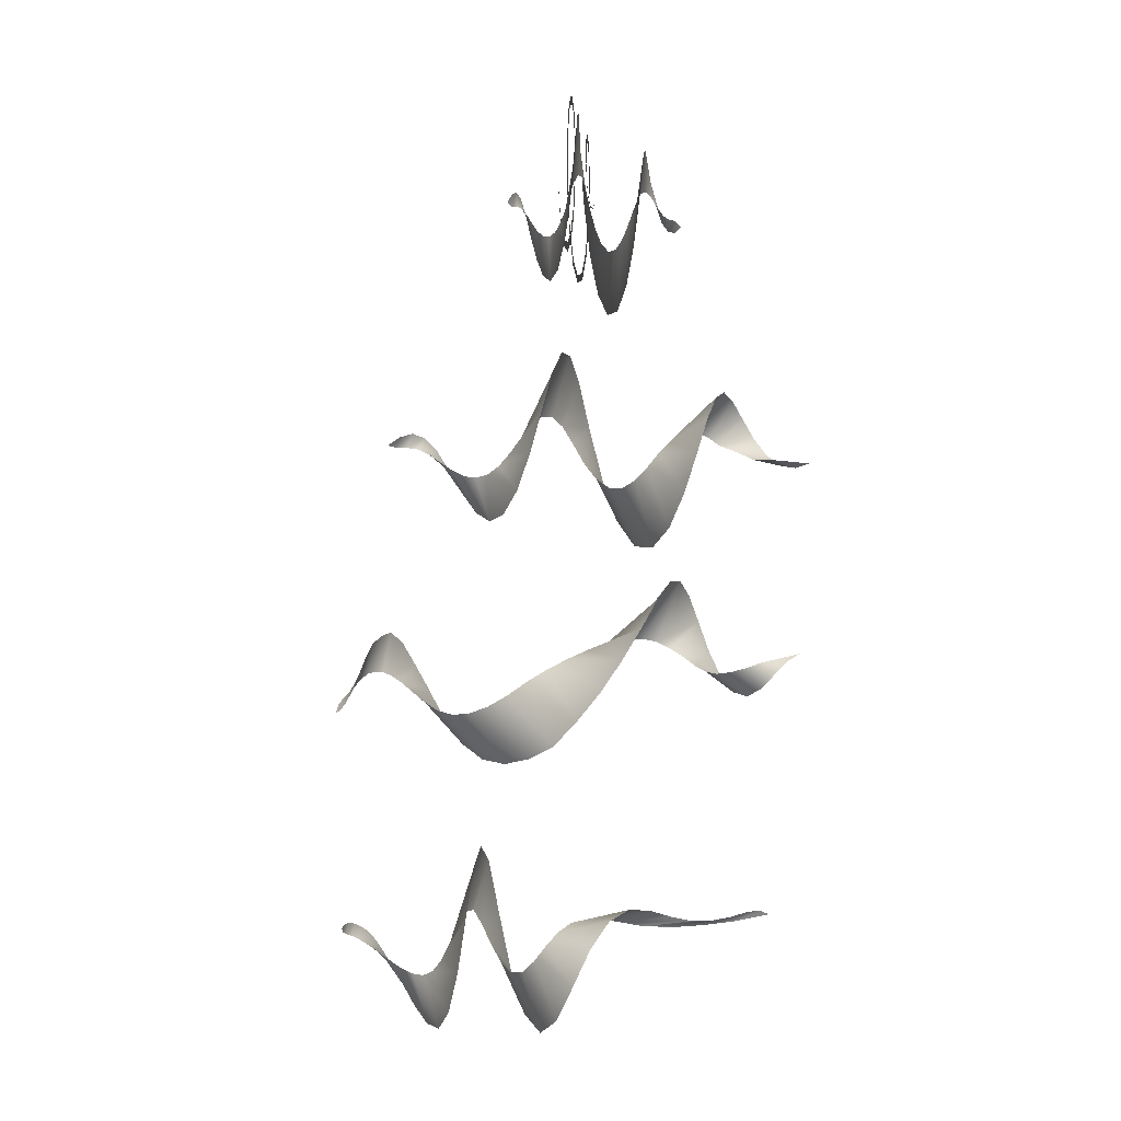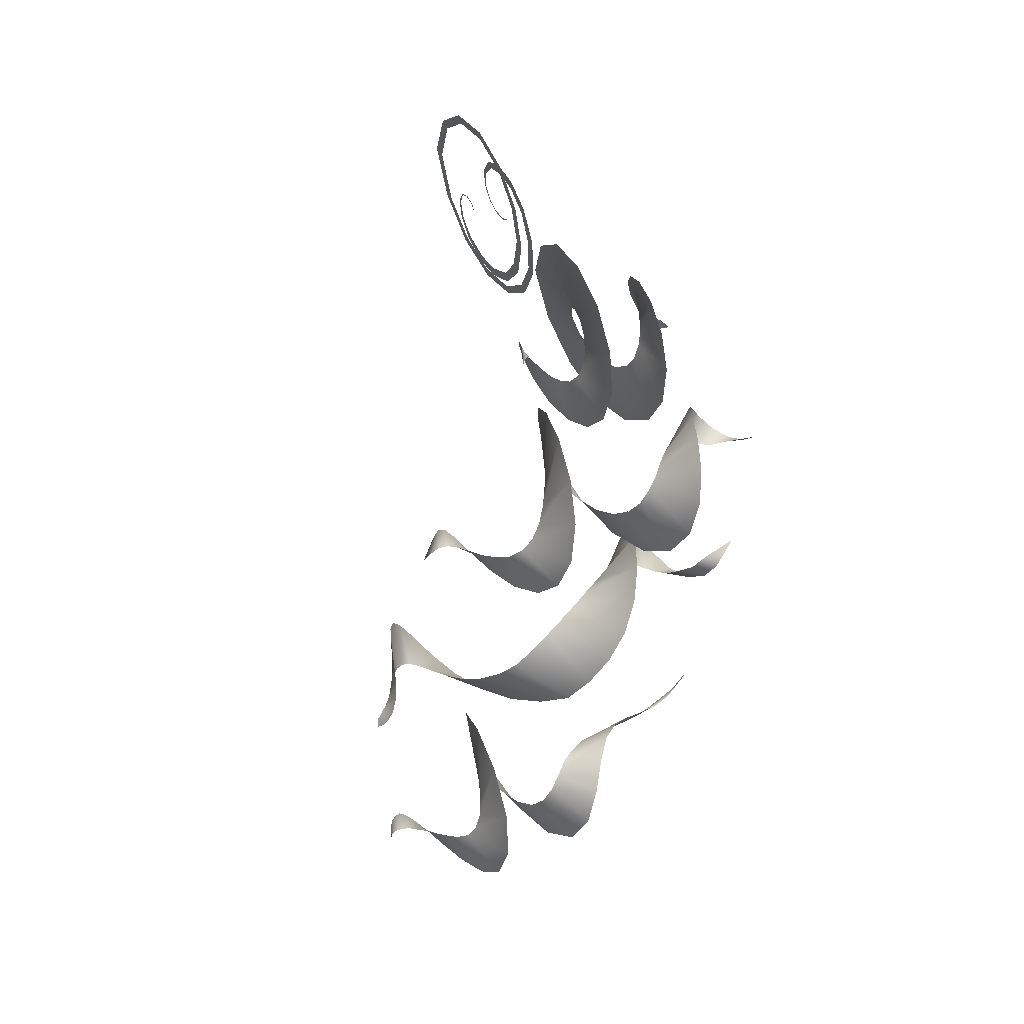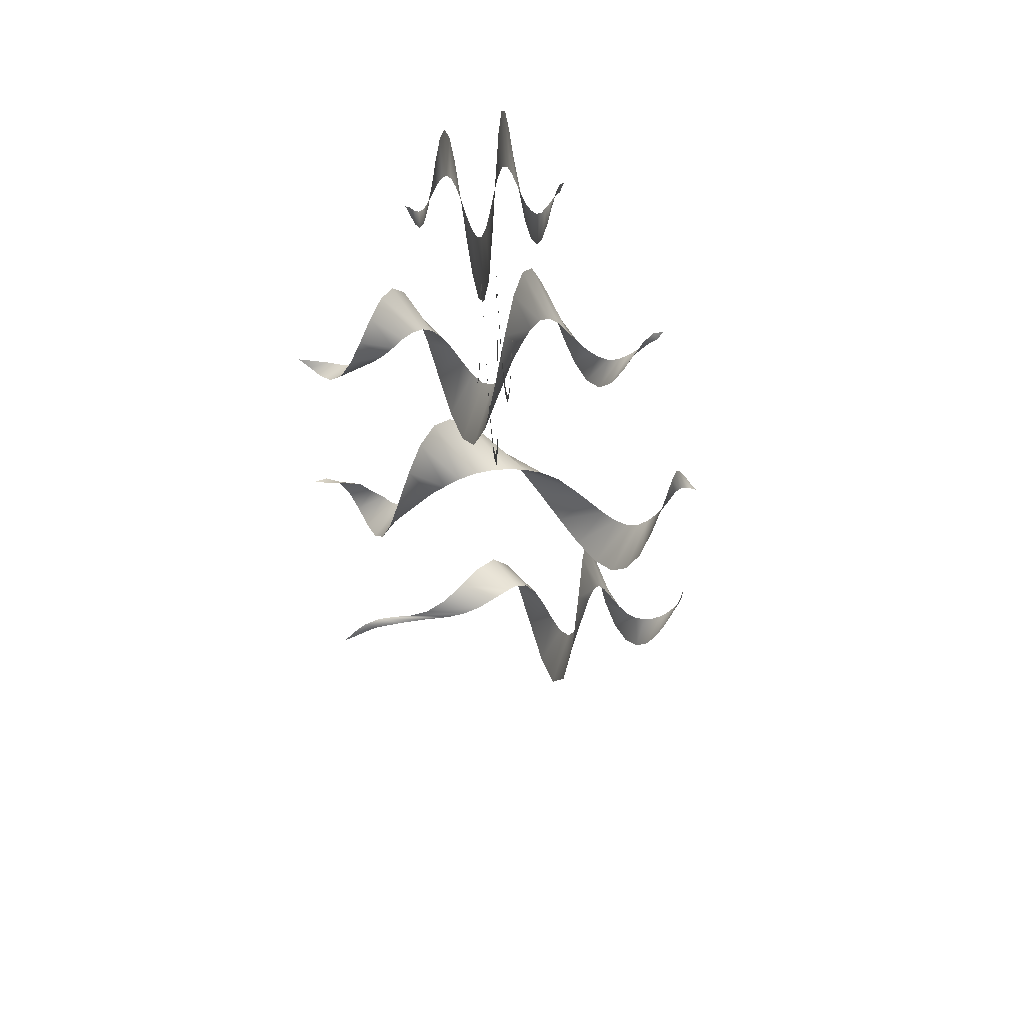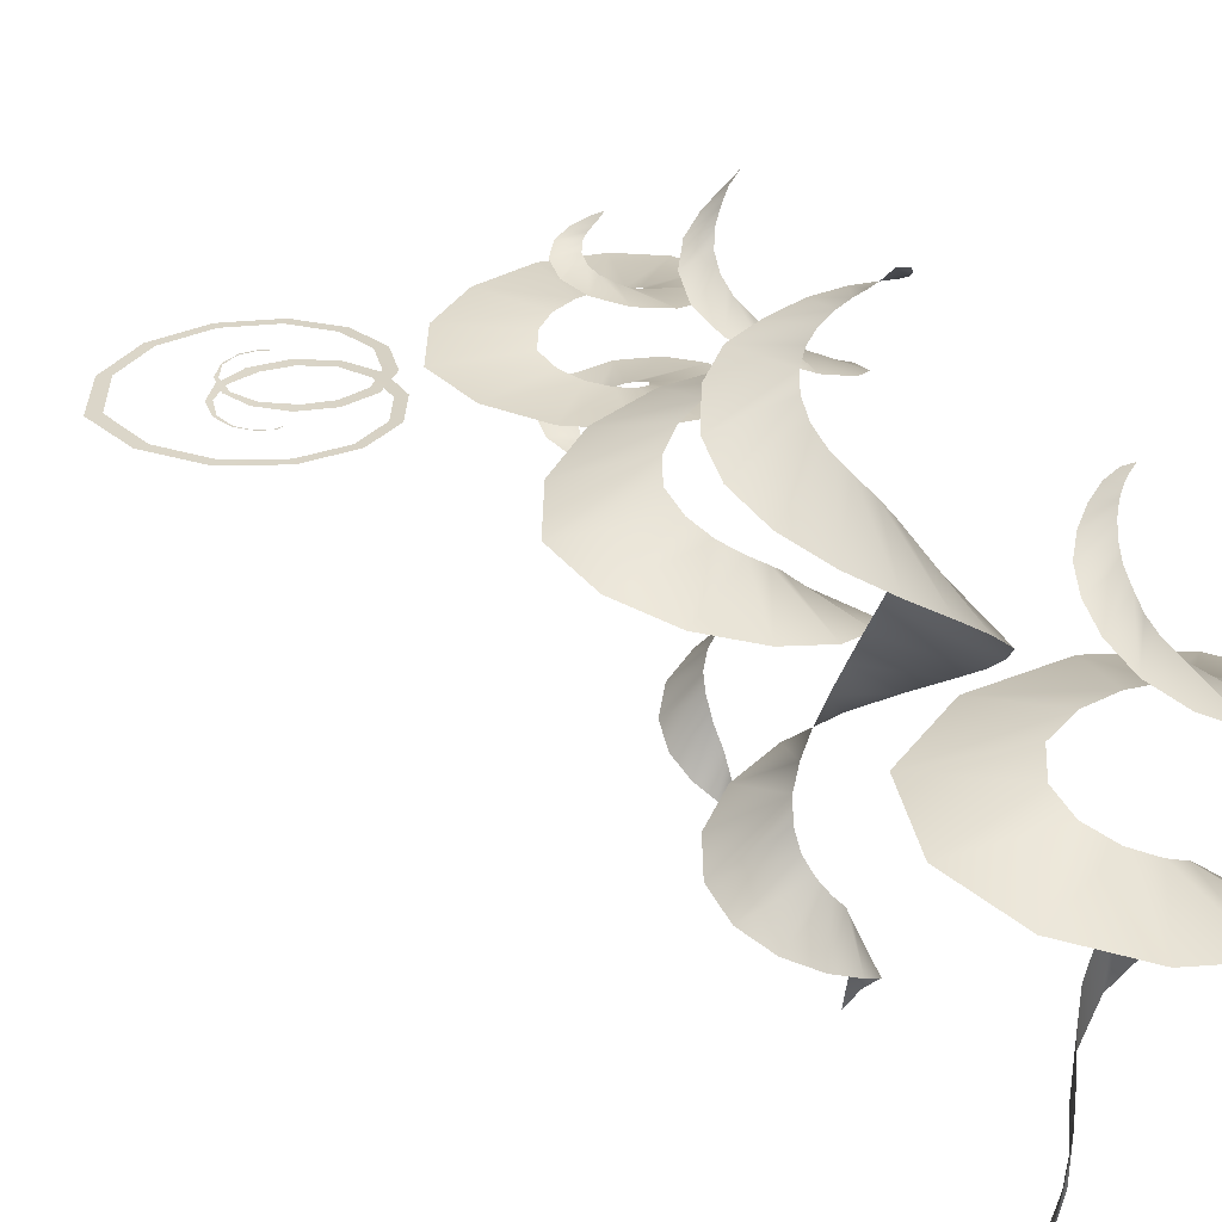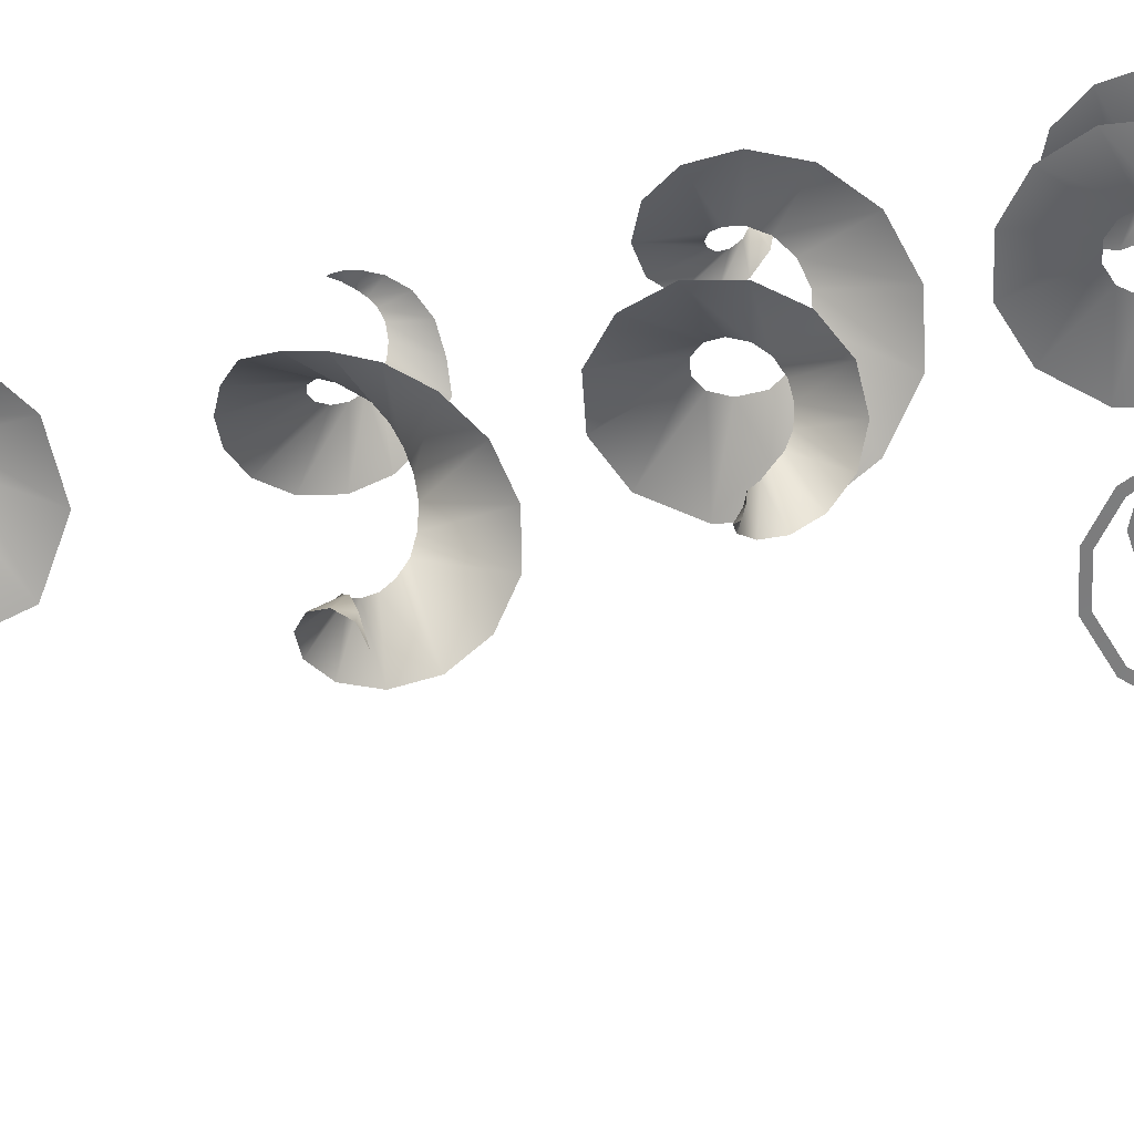
<metadata>
{"format":"obj","ext":"obj","renderer":"f3d","projection":"perspective","resolution":1024,"background":"white","views":[{"elev":15.8,"azim":-94.3,"up":"+Z"},{"elev":50.6,"azim":-118.8,"up":"+Z"},{"elev":53.0,"azim":87.3,"up":"+Z"},{"elev":28.5,"azim":161.0,"up":"+Y"},{"elev":-60.3,"azim":-73.3,"up":"+Y"}]}
</metadata>
<code>
g default
v -1157 -0 -6736
v -1162 3.224 -6723
v -1171 6.448 -6714
v -1183 9.672 -6711
v -1193 12.9 -6714
v -1201 16.12 -6721
v -1205 19.34 -6730
v -1204 22.57 -6739
v -1200 25.79 -6745
v -1193 29.02 -6749
v -1187 32.24 -6749
v -1181 35.46 -6747
v -1177 38.69 -6742
v -1177 41.91 -6737
v -1178 45.14 -6733
v -1181 48.36 -6731
v -1185 51.58 -6731
v -1190 54.81 -6727
v -1108 0 -6736
v -1121 3.224 -6702
v -1147 6.448 -6678
v -1179 9.672 -6670
v -1209 12.9 -6677
v -1231 16.12 -6696
v -1240 19.34 -6722
v -1237 22.57 -6747
v -1224 25.79 -6766
v -1205 29.02 -6775
v -1185 32.24 -6775
v -1170 35.46 -6766
v -1162 38.69 -6752
v -1162 41.91 -6738
v -1168 45.14 -6728
v -1176 48.36 -6723
v -1185 51.58 -6723
v -1162 -3.224 -6749
v -1171 -6.448 -6757
v -1183 -9.672 -6760
v -1193 -12.9 -6757
v -1201 -16.12 -6751
v -1205 -19.34 -6741
v -1204 -22.57 -6732
v -1200 -25.79 -6726
v -1193 -29.02 -6722
v -1187 -32.24 -6722
v -1181 -35.46 -6725
v -1177 -38.69 -6729
v -1177 -41.91 -6734
v -1178 -45.14 -6738
v -1181 -48.36 -6740
v -1185 -51.58 -6740
v -1190 -54.81 -6744
v -1121 -3.224 -6769
v -1147 -6.448 -6793
v -1179 -9.672 -6801
v -1209 -12.9 -6794
v -1231 -16.12 -6775
v -1240 -19.34 -6750
v -1237 -22.57 -6725
v -1224 -25.79 -6706
v -1205 -29.02 -6696
v -1185 -32.24 -6697
v -1170 -35.46 -6706
v -1162 -38.69 -6719
v -1162 -41.91 -6733
v -1168 -45.14 -6744
v -1176 -48.36 -6749
v -1185 -51.58 -6748
g pr_fx_lombriqueA
f 1 2 19
f 22 21 4
f 19 2 20
f 4 21 3
f 2 3 20
f 21 20 3
f 4 5 22
f 27 9 28
f 29 28 11
f 22 5 23
f 11 28 10
f 5 6 23
f 10 28 9
f 23 6 24
f 27 26 9
f 6 7 24
f 9 26 8
f 24 7 25
f 26 25 8
f 8 25 7
f 11 12 29
f 33 32 15
f 29 12 30
f 15 32 14
f 12 13 30
f 32 31 14
f 30 13 31
f 14 31 13
f 15 16 33
f 33 16 34
f 16 17 34
f 34 17 35
f 17 18 35
f 36 1 19
f 54 55 38
f 36 19 53
f 54 38 37
f 37 36 53
f 53 54 37
f 39 38 55
f 43 60 61
f 61 62 45
f 39 55 56
f 61 45 44
f 40 39 56
f 61 44 43
f 40 56 57
f 59 60 43
f 41 40 57
f 59 43 42
f 41 57 58
f 58 59 42
f 58 42 41
f 46 45 62
f 65 66 49
f 46 62 63
f 65 49 48
f 47 46 63
f 64 65 48
f 47 63 64
f 64 48 47
f 50 49 66
f 50 66 67
f 51 50 67
f 51 67 68
f 52 51 68
g default
v -973.9 -0 -6736
v -985.1 0.7658 -6704
v -1008 1.532 -6683
v -1036 2.297 -6675
v -1063 3.063 -6682
v -1083 3.829 -6699
v -1091 4.595 -6721
v -1089 5.36 -6744
v -1079 6.126 -6760
v -1063 6.892 -6769
v -1047 7.658 -6769
v -1032 8.424 -6763
v -1023 9.189 -6752
v -1021 9.955 -6739
v -1025 10.72 -6729
v -1033 11.49 -6724
v -1041 12.25 -6724
v -1047 13.02 -6727
v -966 0 -6736
v -978.5 0.7658 -6702
v -1004 1.532 -6678
v -1036 2.297 -6670
v -1066 3.063 -6677
v -1088 3.829 -6696
v -1098 4.595 -6722
v -1095 5.36 -6747
v -1081 6.126 -6766
v -1062 6.892 -6775
v -1043 7.658 -6775
v -1028 8.424 -6766
v -1020 9.189 -6752
v -1019 9.955 -6738
v -1025 10.72 -6728
v -1034 11.49 -6723
v -1042 12.25 -6723
v -985.1 -0.7658 -6768
v -1008 -1.532 -6788
v -1036 -2.297 -6796
v -1063 -3.063 -6789
v -1083 -3.829 -6772
v -1091 -4.595 -6750
v -1089 -5.36 -6728
v -1079 -6.126 -6711
v -1063 -6.892 -6703
v -1047 -7.658 -6702
v -1032 -8.424 -6708
v -1023 -9.189 -6719
v -1021 -9.955 -6732
v -1025 -10.72 -6742
v -1033 -11.49 -6747
v -1041 -12.25 -6748
v -1047 -13.02 -6744
v -978.5 -0.7658 -6769
v -1004 -1.532 -6793
v -1036 -2.297 -6801
v -1066 -3.063 -6794
v -1088 -3.829 -6775
v -1098 -4.595 -6750
v -1095 -5.36 -6725
v -1081 -6.126 -6706
v -1062 -6.892 -6696
v -1043 -7.658 -6697
v -1028 -8.424 -6706
v -1020 -9.189 -6719
v -1019 -9.955 -6733
v -1025 -10.72 -6744
v -1034 -11.49 -6749
v -1042 -12.25 -6748
g pr_fx_lombriqueB
f 69 70 87
f 90 89 72
f 87 70 88
f 72 89 71
f 70 71 88
f 89 88 71
f 72 73 90
f 95 77 96
f 97 96 79
f 90 73 91
f 79 96 78
f 73 74 91
f 78 96 77
f 91 74 92
f 95 94 77
f 74 75 92
f 77 94 76
f 92 75 93
f 94 93 76
f 76 93 75
f 79 80 97
f 101 100 83
f 97 80 98
f 83 100 82
f 80 81 98
f 100 99 82
f 98 81 99
f 82 99 81
f 83 84 101
f 101 84 102
f 84 85 102
f 102 85 103
f 85 86 103
f 104 69 87
f 122 123 106
f 104 87 121
f 122 106 105
f 105 104 121
f 121 122 105
f 107 106 123
f 111 128 129
f 129 130 113
f 107 123 124
f 129 113 112
f 108 107 124
f 129 112 111
f 108 124 125
f 127 128 111
f 109 108 125
f 127 111 110
f 109 125 126
f 126 127 110
f 126 110 109
f 114 113 130
f 133 134 117
f 114 130 131
f 133 117 116
f 115 114 131
f 132 133 116
f 115 131 132
f 132 116 115
f 118 117 134
f 118 134 135
f 119 118 135
f 119 135 136
f 120 119 136
g default
v -1157 10.77 -6890
v -1162 18.12 -6877
v -1171 25.46 -6869
v -1183 32.8 -6866
v -1193 40.15 -6869
v -1201 47.49 -6875
v -1205 54.84 -6885
v -1204 62.18 -6894
v -1200 69.52 -6900
v -1193 76.87 -6904
v -1187 84.21 -6904
v -1181 91.55 -6901
v -1177 98.9 -6897
v -1177 106.2 -6892
v -1178 113.6 -6888
v -1181 120.9 -6886
v -1185 128.3 -6885
v -1190 133.1 -6882
v -1108 -4.441 -6890
v -1121 3.651 -6857
v -1147 11.74 -6833
v -1179 19.83 -6825
v -1209 27.93 -6832
v -1231 36.02 -6851
v -1240 44.11 -6876
v -1237 52.2 -6901
v -1224 60.3 -6920
v -1205 68.39 -6930
v -1185 76.48 -6929
v -1170 84.57 -6920
v -1162 92.66 -6907
v -1162 100.8 -6893
v -1168 108.8 -6882
v -1176 116.9 -6877
v -1185 125 -6878
v -1162 3.428 -6903
v -1171 -3.916 -6912
v -1183 -11.26 -6915
v -1193 -18.6 -6912
v -1201 -25.95 -6905
v -1205 -33.29 -6896
v -1204 -40.64 -6887
v -1200 -47.98 -6881
v -1193 -55.32 -6877
v -1187 -62.67 -6877
v -1181 -70.01 -6879
v -1177 -77.36 -6884
v -1177 -84.7 -6889
v -1178 -95.78 -6893
v -1181 -106.6 -6898
v -1185 -120.1 -6897
v -1190 -142 -6899
v -1121 -12.53 -6924
v -1147 -20.63 -6947
v -1179 -28.72 -6956
v -1209 -36.81 -6949
v -1231 -44.9 -6930
v -1240 -52.99 -6904
v -1237 -61.09 -6879
v -1224 -69.18 -6860
v -1205 -77.27 -6851
v -1185 -85.36 -6851
v -1170 -93.45 -6860
v -1162 -101.5 -6874
v -1162 -109.6 -6888
v -1168 -117.7 -6898
v -1176 -125.8 -6903
v -1185 -133.9 -6903
g pr_fx_lombriqueA_ncl1_1
f 137 138 155
f 158 157 140
f 155 138 156
f 140 157 139
f 138 139 156
f 157 156 139
f 140 141 158
f 163 145 164
f 165 164 147
f 158 141 159
f 147 164 146
f 141 142 159
f 146 164 145
f 159 142 160
f 163 162 145
f 142 143 160
f 145 162 144
f 160 143 161
f 162 161 144
f 144 161 143
f 147 148 165
f 169 168 151
f 165 148 166
f 151 168 150
f 148 149 166
f 168 167 150
f 166 149 167
f 150 167 149
f 151 152 169
f 169 152 170
f 152 153 170
f 170 153 171
f 153 154 171
f 172 137 155
f 190 191 174
f 172 155 189
f 190 174 173
f 173 172 189
f 189 190 173
f 175 174 191
f 179 196 197
f 197 198 181
f 175 191 192
f 197 181 180
f 176 175 192
f 197 180 179
f 176 192 193
f 195 196 179
f 177 176 193
f 195 179 178
f 177 193 194
f 194 195 178
f 194 178 177
f 182 181 198
f 201 202 185
f 182 198 199
f 201 185 184
f 183 182 199
f 200 201 184
f 183 199 200
f 200 184 183
f 186 185 202
f 186 202 203
f 187 186 203
f 187 203 204
f 188 187 204
g default
v -1188 57.22 -7055
v -1183 70.19 -7064
v -1176 82.35 -7071
v -1167 93.49 -7075
v -1158 103.4 -7075
v -1151 112.1 -7072
v -1146 120.1 -7066
v -1145 127.4 -7059
v -1147 134.2 -7053
v -1151 140.2 -7049
v -1156 145.5 -7047
v -1162 150.3 -7046
v -1168 154.6 -7048
v -1172 158.8 -7051
v -1174 162.7 -7055
v -1175 166.4 -7058
v -1177 169.9 -7062
v -1180 172.1 -7067
v -1218 28.85 -7081
v -1203 44.12 -7095
v -1184 58.98 -7106
v -1163 73.12 -7110
v -1141 86.22 -7107
v -1122 97.98 -7095
v -1111 108.2 -7077
v -1110 117.7 -7058
v -1118 126.7 -7039
v -1130 134.4 -7027
v -1144 140.6 -7025
v -1160 146.4 -7026
v -1173 151.3 -7031
v -1180 155.9 -7041
v -1183 160.3 -7050
v -1184 164.6 -7058
v -1182 168.5 -7064
v -1188 43.7 -7046
v -1185 29.85 -7038
v -1182 15.9 -7032
v -1178 2.085 -7027
v -1173 -11.35 -7025
v -1167 -24.19 -7024
v -1162 -36.19 -7026
v -1158 -47.11 -7030
v -1156 -56.79 -7035
v -1157 -65.37 -7041
v -1161 -73.07 -7046
v -1166 -80.06 -7049
v -1172 -86.56 -7049
v -1176 -95.85 -7046
v -1181 -104.9 -7042
v -1179 -117 -7039
v -1178 -142 -7034
v -1224 13.48 -7062
v -1226 -1.662 -7041
v -1223 -16.28 -7021
v -1212 -30.06 -7002
v -1194 -42.68 -6988
v -1171 -53.85 -6983
v -1149 -63.61 -6989
v -1132 -72.23 -7005
v -1125 -79.98 -7026
v -1129 -87.13 -7046
v -1141 -93.92 -7061
v -1158 -100.6 -7067
v -1173 -107.5 -7065
v -1183 -114.8 -7057
v -1187 -122.8 -7046
v -1184 -131.8 -7038
g pr_fx_lombriqueB_ncl1_1
f 205 206 223
f 226 225 208
f 223 206 224
f 208 225 207
f 206 207 224
f 225 224 207
f 208 209 226
f 231 213 232
f 233 232 215
f 226 209 227
f 215 232 214
f 209 210 227
f 214 232 213
f 227 210 228
f 231 230 213
f 210 211 228
f 213 230 212
f 228 211 229
f 230 229 212
f 212 229 211
f 215 216 233
f 237 236 219
f 233 216 234
f 219 236 218
f 216 217 234
f 236 235 218
f 234 217 235
f 218 235 217
f 219 220 237
f 237 220 238
f 220 221 238
f 238 221 239
f 221 222 239
f 240 205 223
f 258 259 242
f 240 223 257
f 258 242 241
f 241 240 257
f 257 258 241
f 243 242 259
f 247 264 265
f 265 266 249
f 243 259 260
f 265 249 248
f 244 243 260
f 265 248 247
f 244 260 261
f 263 264 247
f 245 244 261
f 263 247 246
f 245 261 262
f 262 263 246
f 262 246 245
f 250 249 266
f 269 270 253
f 250 266 267
f 269 253 252
f 251 250 267
f 268 269 252
f 251 267 268
f 268 252 251
f 254 253 270
f 254 270 271
f 255 254 271
f 255 271 272
f 256 255 272
g default
v -1163 80.55 -7223
v -1176 86.36 -7217
v -1190 92.13 -7219
v -1199 97.95 -7228
v -1203 103.9 -7240
v -1201 110.2 -7249
v -1195 117 -7255
v -1188 124.2 -7257
v -1182 131.3 -7256
v -1178 138.3 -7253
v -1176 144.9 -7249
v -1174 151.1 -7244
v -1174 156.8 -7240
v -1176 161.8 -7235
v -1178 166.1 -7232
v -1180 169.4 -7229
v -1183 171.5 -7227
v -1188 172.1 -7222
v -1119 68.09 -7204
v -1153 74.82 -7178
v -1194 81.32 -7177
v -1227 87.71 -7198
v -1241 94.07 -7231
v -1237 100.5 -7262
v -1219 107.2 -7284
v -1198 115 -7291
v -1178 123.4 -7287
v -1165 131.5 -7277
v -1159 139.4 -7264
v -1158 146.3 -7251
v -1160 152.4 -7240
v -1164 158.3 -7232
v -1170 163.6 -7227
v -1176 168 -7223
v -1183 170.9 -7221
v -1158 74.64 -7237
v -1162 68.54 -7250
v -1173 62.17 -7259
v -1187 55.46 -7260
v -1199 48.34 -7253
v -1205 40.72 -7242
v -1205 32.53 -7231
v -1200 23.69 -7224
v -1192 13.87 -7221
v -1185 2.453 -7222
v -1179 -10.19 -7225
v -1176 -23.72 -7230
v -1176 -37.84 -7233
v -1175 -59.61 -7235
v -1173 -80.51 -7235
v -1168 -103.8 -7235
v -1157 -130.4 -7236
v -1114 61.03 -7246
v -1134 53.55 -7283
v -1170 45.53 -7301
v -1207 36.87 -7296
v -1232 27.48 -7274
v -1239 17.12 -7246
v -1230 4.36 -7223
v -1212 -10.13 -7212
v -1194 -25.65 -7212
v -1183 -41.43 -7218
v -1177 -56.66 -7226
v -1176 -71.55 -7230
v -1176 -86.12 -7231
v -1174 -99.94 -7229
v -1168 -112.4 -7229
v -1161 -122.8 -7231
g pr_fx_lombriqueC
f 273 274 291
f 294 293 276
f 291 274 292
f 276 293 275
f 274 275 292
f 293 292 275
f 276 277 294
f 299 281 300
f 301 300 283
f 294 277 295
f 283 300 282
f 277 278 295
f 282 300 281
f 295 278 296
f 299 298 281
f 278 279 296
f 281 298 280
f 296 279 297
f 298 297 280
f 280 297 279
f 283 284 301
f 305 304 287
f 301 284 302
f 287 304 286
f 284 285 302
f 304 303 286
f 302 285 303
f 286 303 285
f 287 288 305
f 305 288 306
f 288 289 306
f 306 289 307
f 289 290 307
f 308 273 291
f 326 327 310
f 308 291 325
f 326 310 309
f 309 308 325
f 325 326 309
f 311 310 327
f 315 332 333
f 333 334 317
f 311 327 328
f 333 317 316
f 312 311 328
f 333 316 315
f 312 328 329
f 331 332 315
f 313 312 329
f 331 315 314
f 313 329 330
f 330 331 314
f 330 314 313
f 318 317 334
f 337 338 321
f 318 334 335
f 337 321 320
f 319 318 335
f 336 337 320
f 319 335 336
f 336 320 319
f 322 321 338
f 322 338 339
f 323 322 339
f 323 339 340
f 324 323 340

</code>
